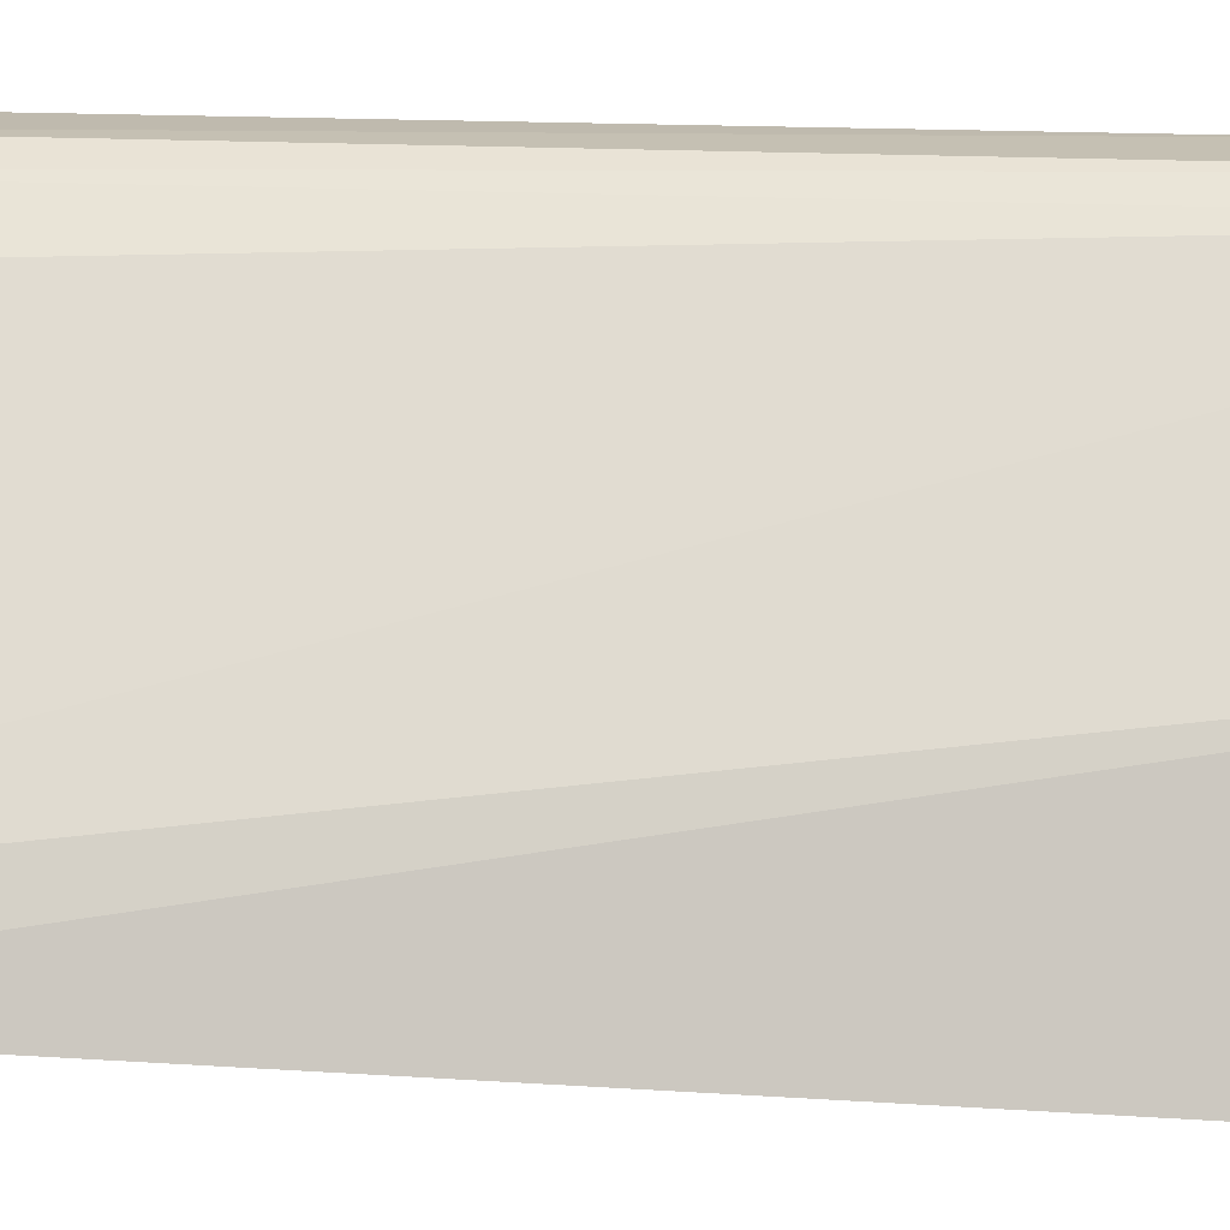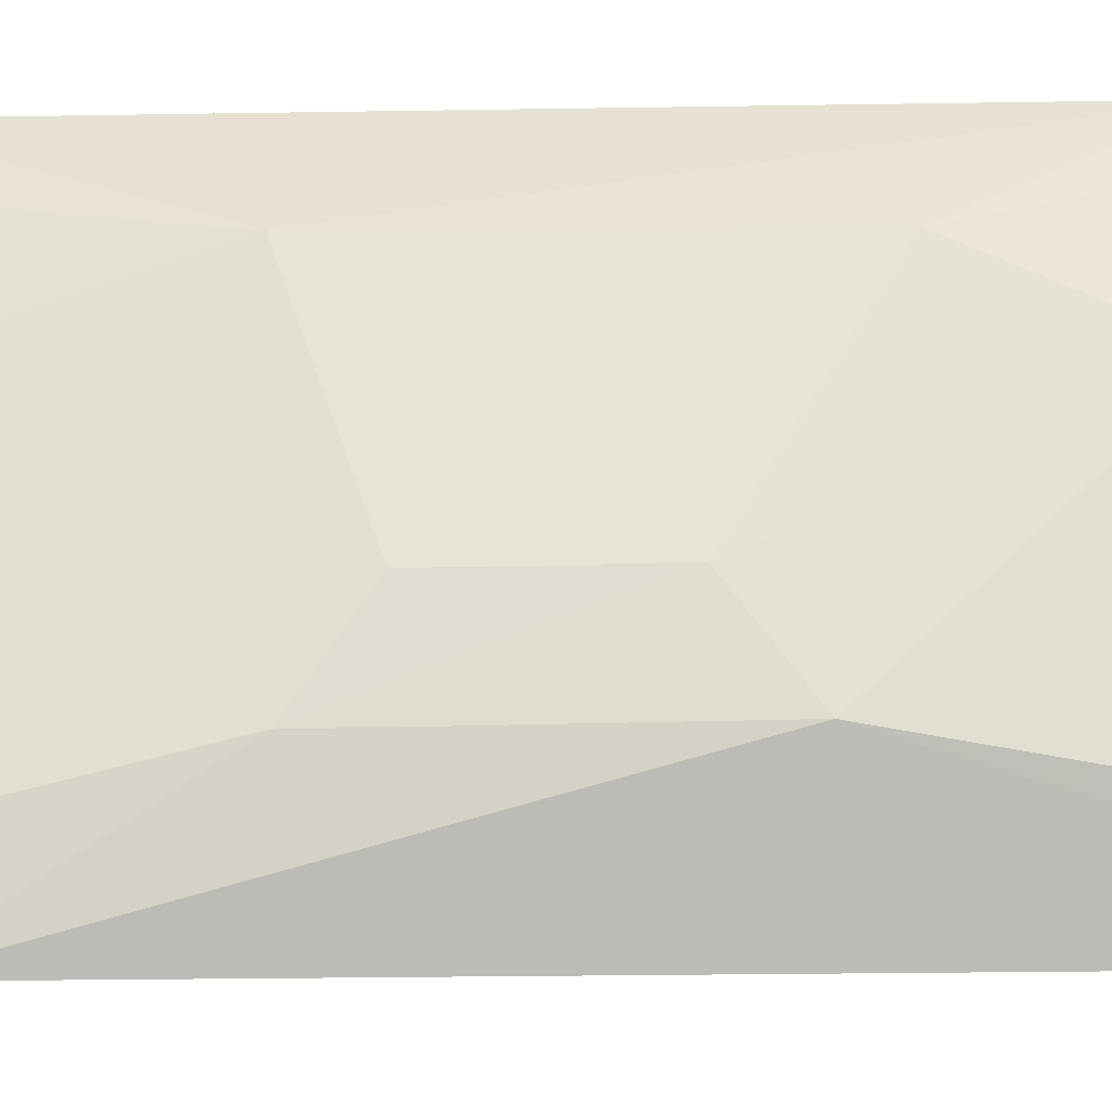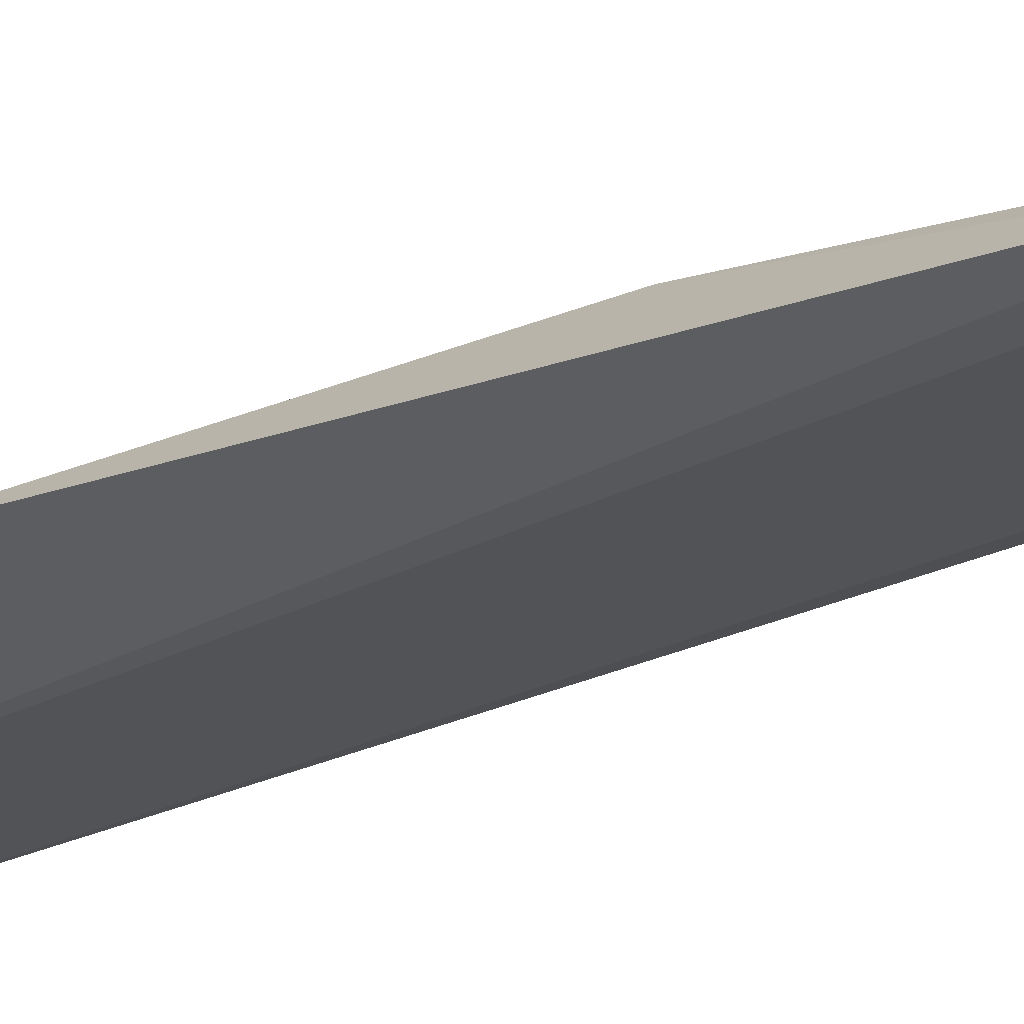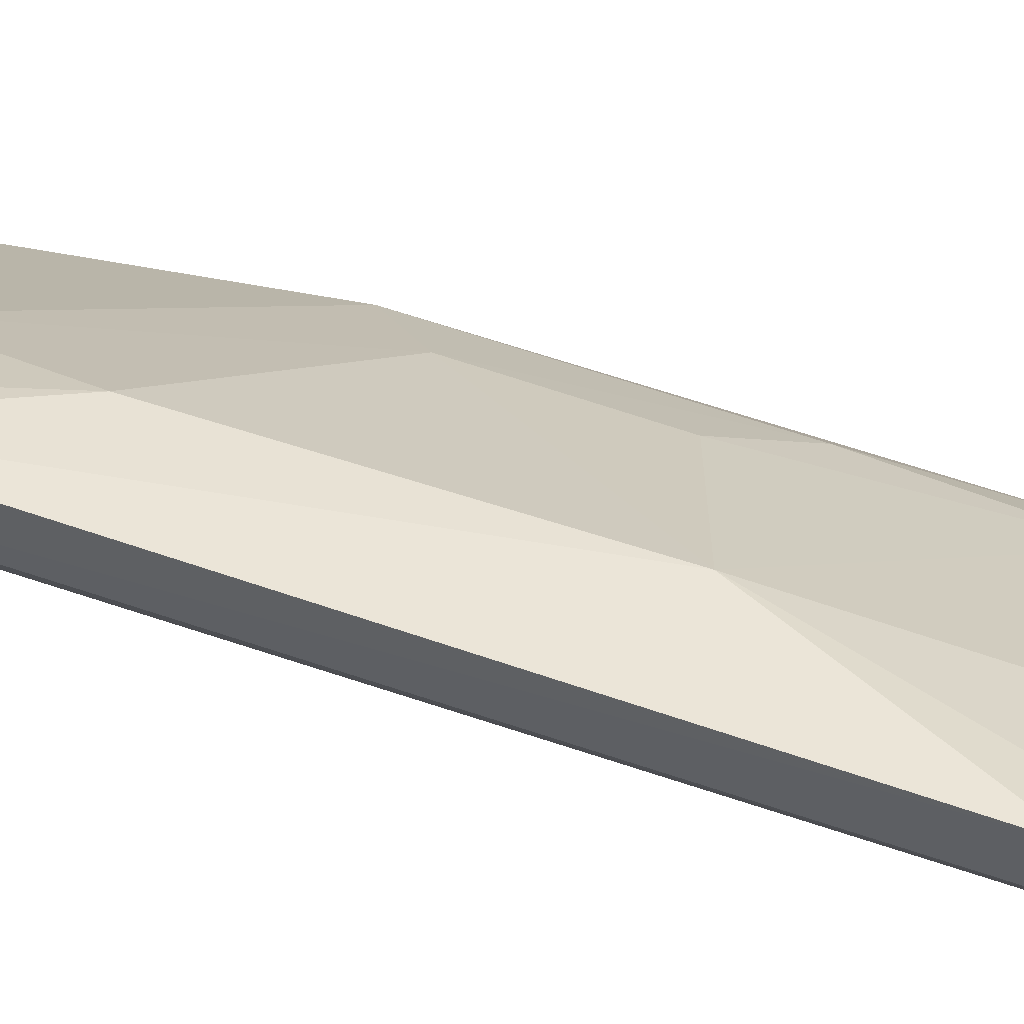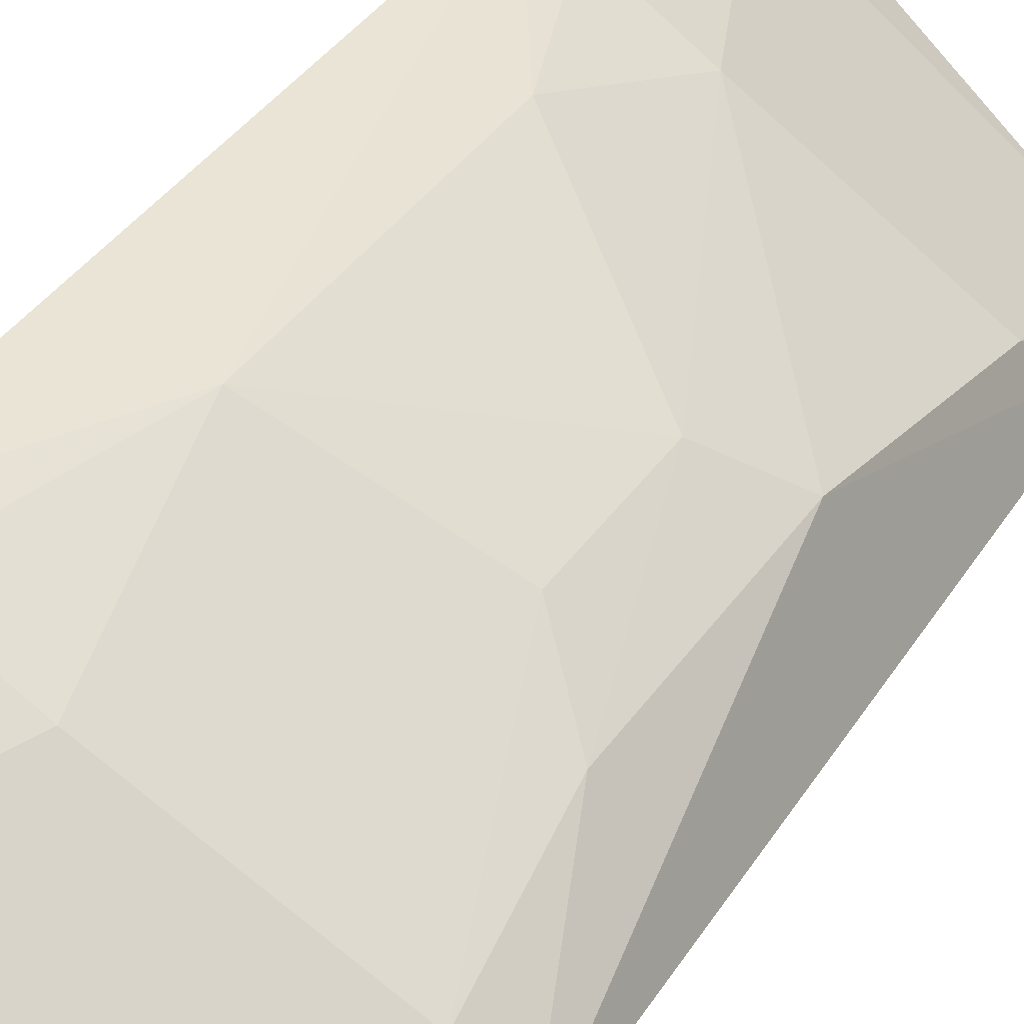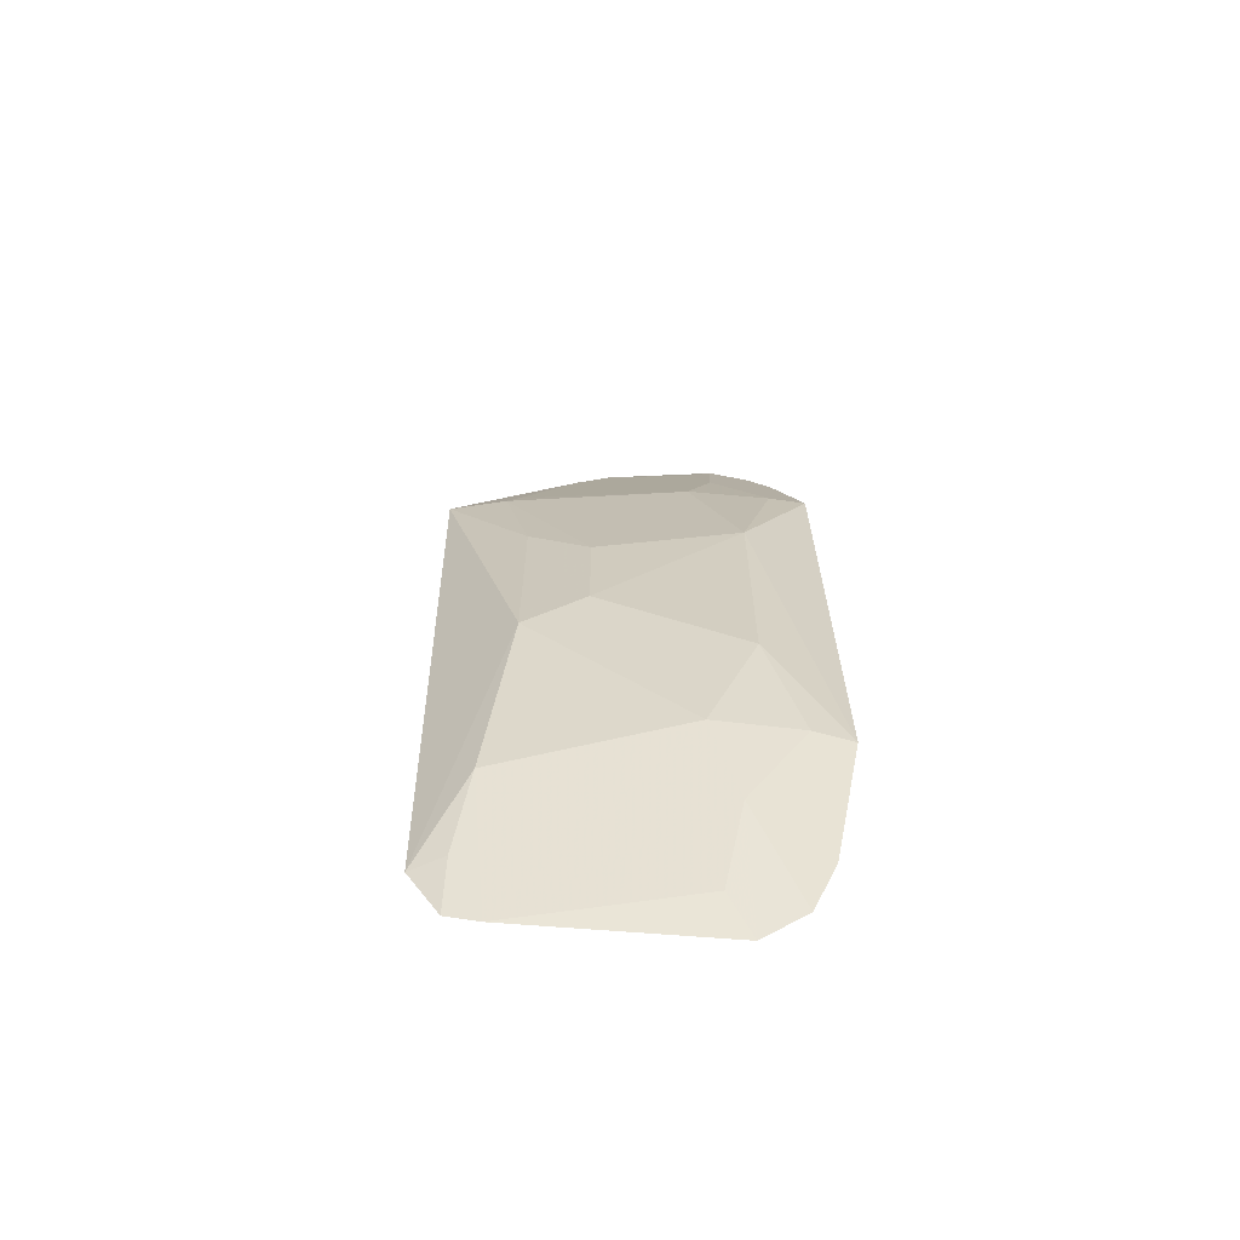
<metadata>
{"format":"obj","ext":"obj","renderer":"f3d","projection":"perspective","resolution":1024,"background":"white","views":[{"elev":-74.0,"azim":-91.1,"up":"+Y"},{"elev":26.5,"azim":87.9,"up":"+Y"},{"elev":-54.6,"azim":111.9,"up":"+Y"},{"elev":54.9,"azim":-69.3,"up":"+Y"},{"elev":36.4,"azim":29.3,"up":"+Y"},{"elev":-66.3,"azim":142.8,"up":"+Z"}]}
</metadata>
<code>
v 0.3012 0.2823 0.009041
v 0.2885 0.2719 -0.2164
v 0.2262 0.3506 -0.1267
v 0.1995 0.3575 0.01905
v 0.216 0.3277 0.08891
v 0.2032 0.3341 -0.233
v 0.2268 0.3517 -0.03984
v 0.2832 0.3075 -0.1115
v 0.2478 0.3046 0.08179
v 0.2367 0.3366 -0.1672
v 0.1996 0.3576 -0.1701
v 0.2001 0.3434 0.06483
v 0.2784 0.276 -0.2335
v 0.2365 0.3363 0.01646
v 0.283 0.3073 -0.03999
v 0.2677 0.3222 -0.0963
v 0.2832 0.2923 -0.1828
v 0.224 0.3352 -0.1976
v 0.2117 0.3518 -0.1681
v 0.2042 0.3359 0.0823
v 0.1994 0.3422 -0.2155
v 0.2877 0.2977 0.00616
v 0.2245 0.3249 0.07837
v 0.2115 0.3516 0.01728
v 0.2675 0.3219 -0.05521
v 0.2817 0.2814 -0.2137
v 0.2234 0.3236 -0.2287
v 0.2138 0.3236 -0.2436
v 0.2831 0.2988 0.01442
v 0.2243 0.3358 0.04709
v 0.2697 0.2825 -0.2363
v 0.2597 0.3006 0.06526
f 8 1 2
f 9 2 1
f 11 7 3
f 11 4 7
f 12 5 4
f 13 2 9
f 15 1 8
f 16 3 7
f 16 15 8
f 16 10 3
f 16 8 10
f 17 10 8
f 17 8 2
f 19 11 3
f 19 3 10
f 19 10 18
f 20 12 6
f 20 5 12
f 20 13 9
f 20 9 5
f 21 6 12
f 21 11 19
f 21 19 18
f 21 18 6
f 21 12 4
f 21 4 11
f 22 1 15
f 22 7 14
f 23 5 9
f 24 14 7
f 24 7 4
f 24 4 5
f 25 16 7
f 25 15 16
f 25 22 15
f 25 7 22
f 26 17 2
f 26 2 13
f 28 20 6
f 28 13 20
f 28 6 18
f 28 18 27
f 29 22 14
f 30 5 23
f 30 24 5
f 30 14 24
f 30 23 9
f 31 26 13
f 31 28 27
f 31 13 28
f 31 17 26
f 31 27 18
f 31 18 10
f 31 10 17
f 32 9 1
f 32 1 22
f 32 22 29
f 32 29 14
f 32 30 9
f 32 14 30

</code>
